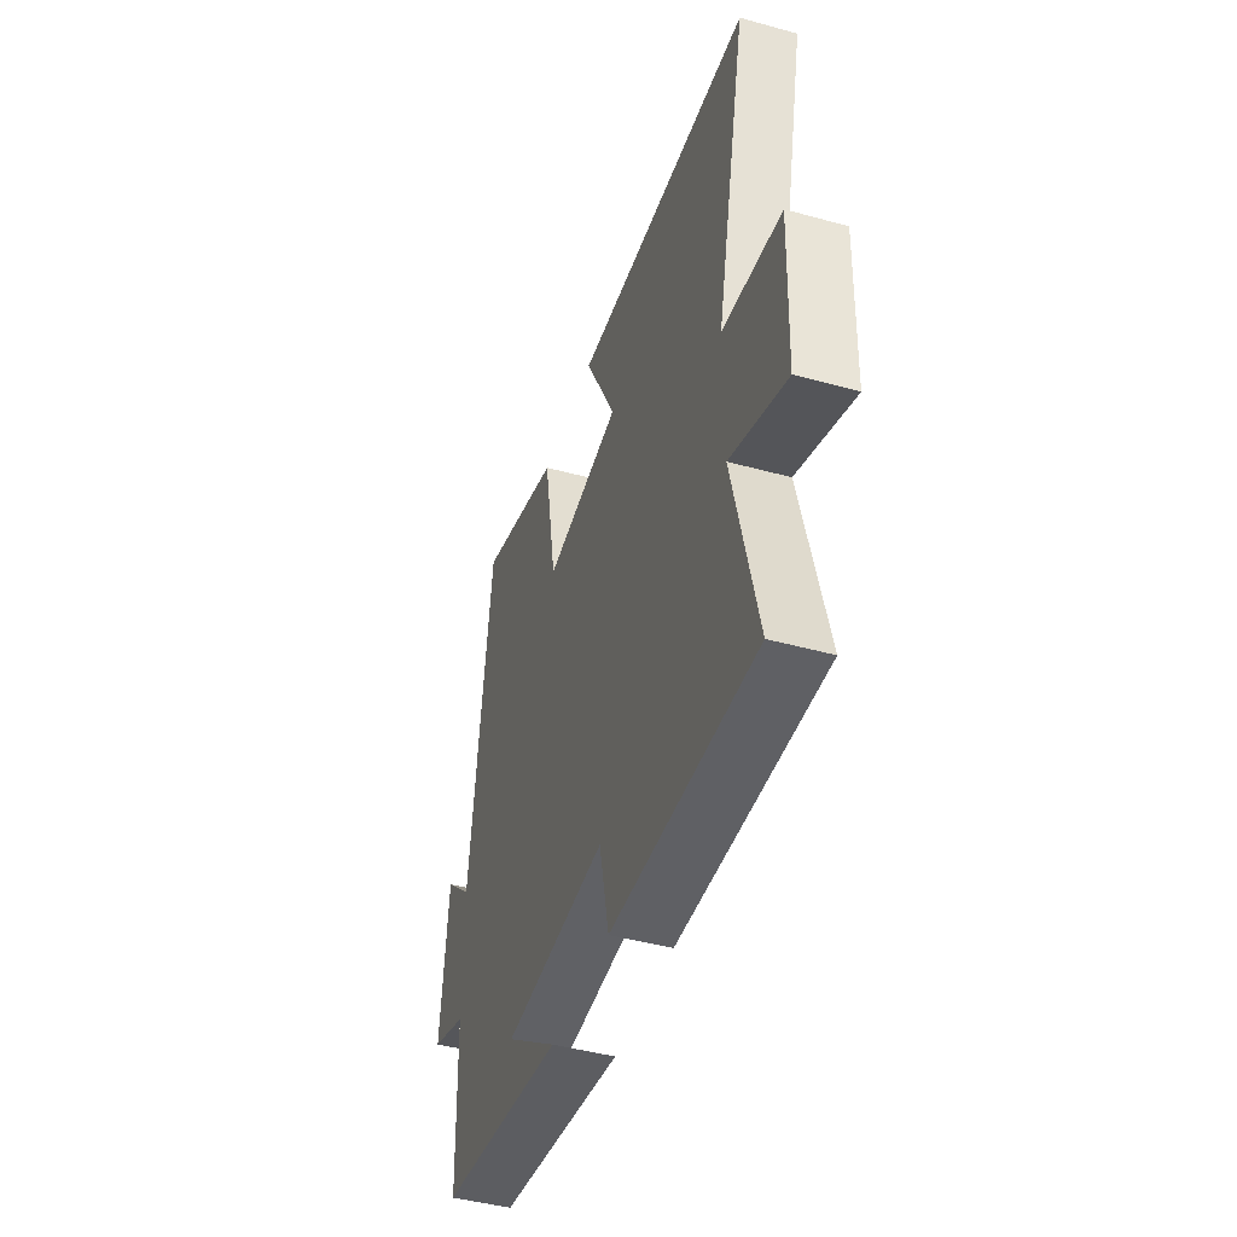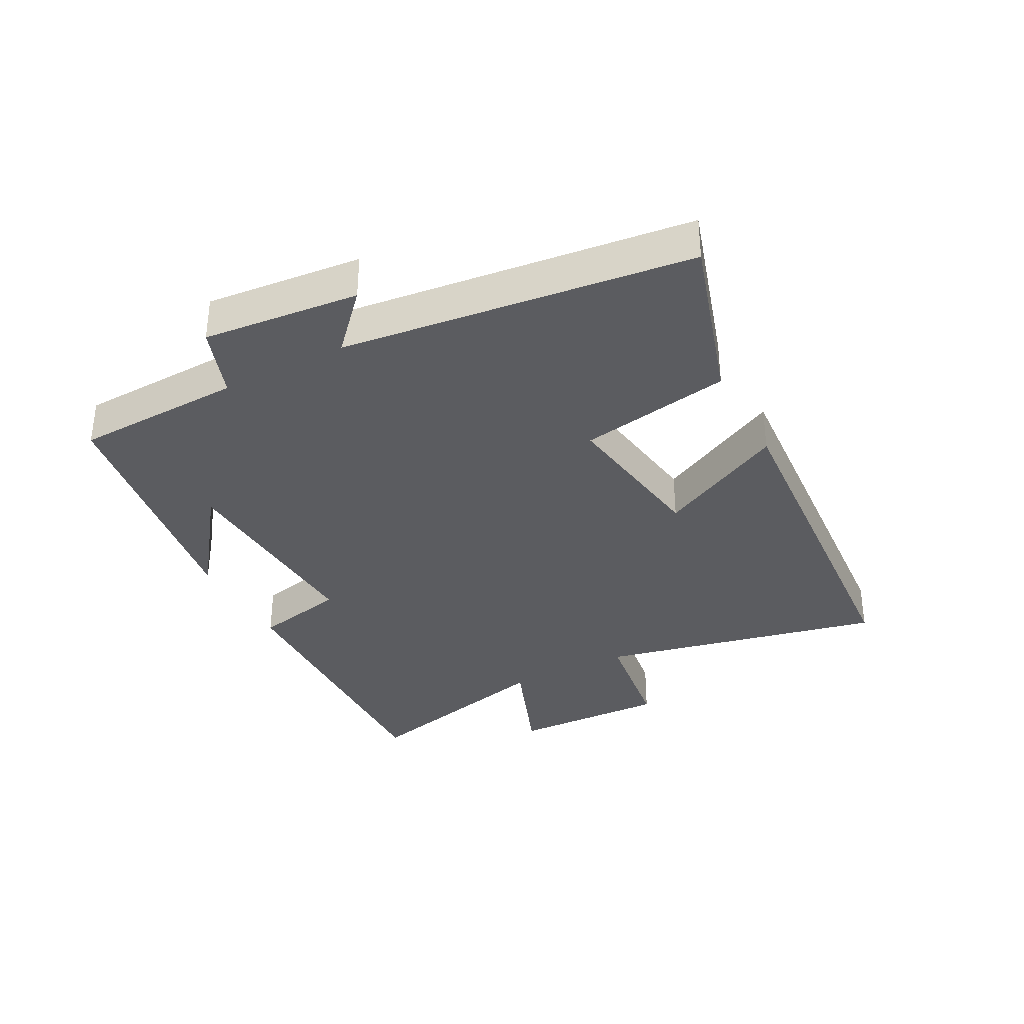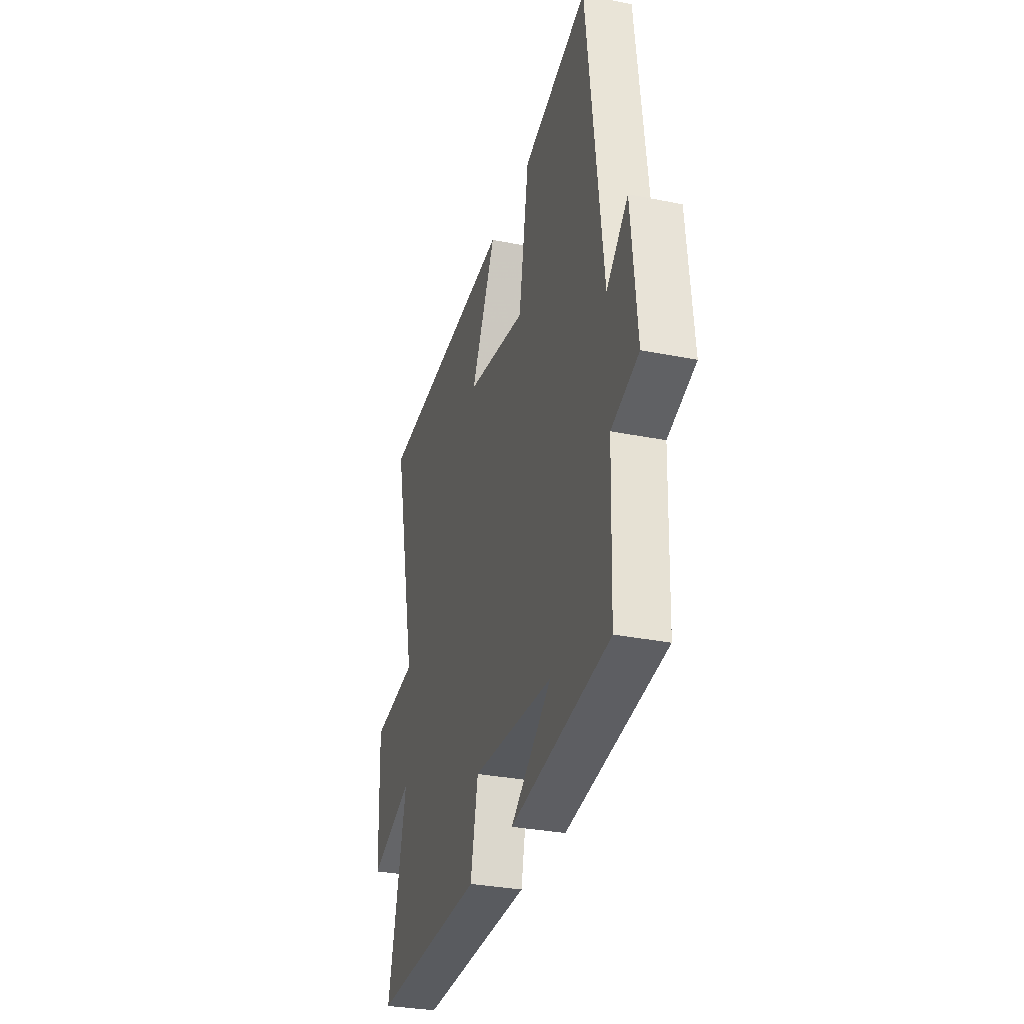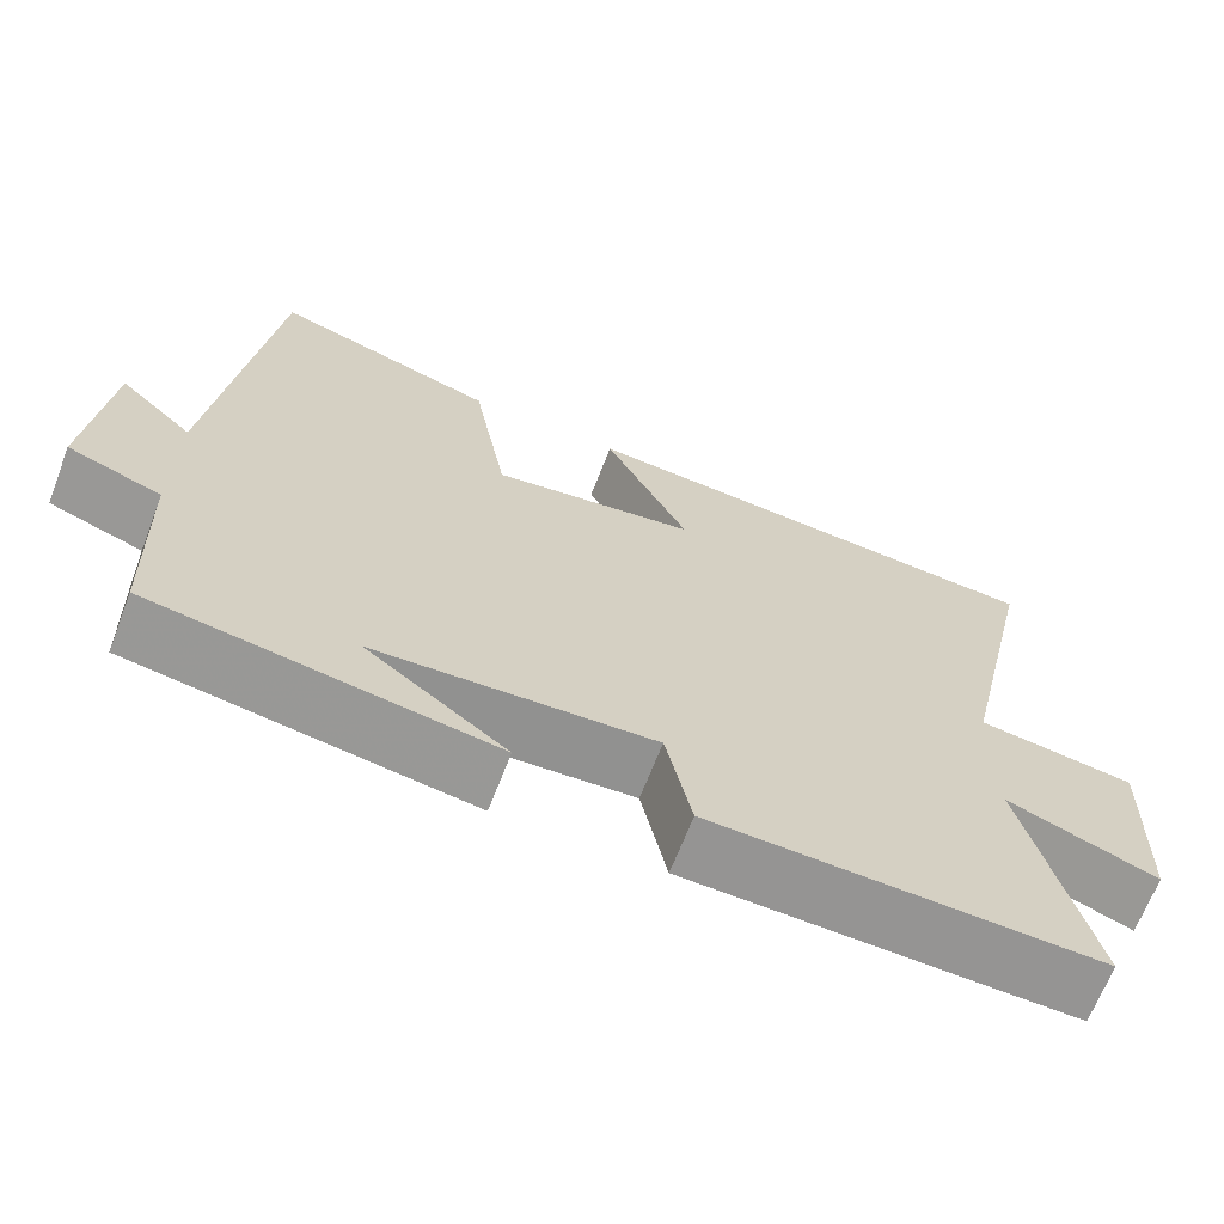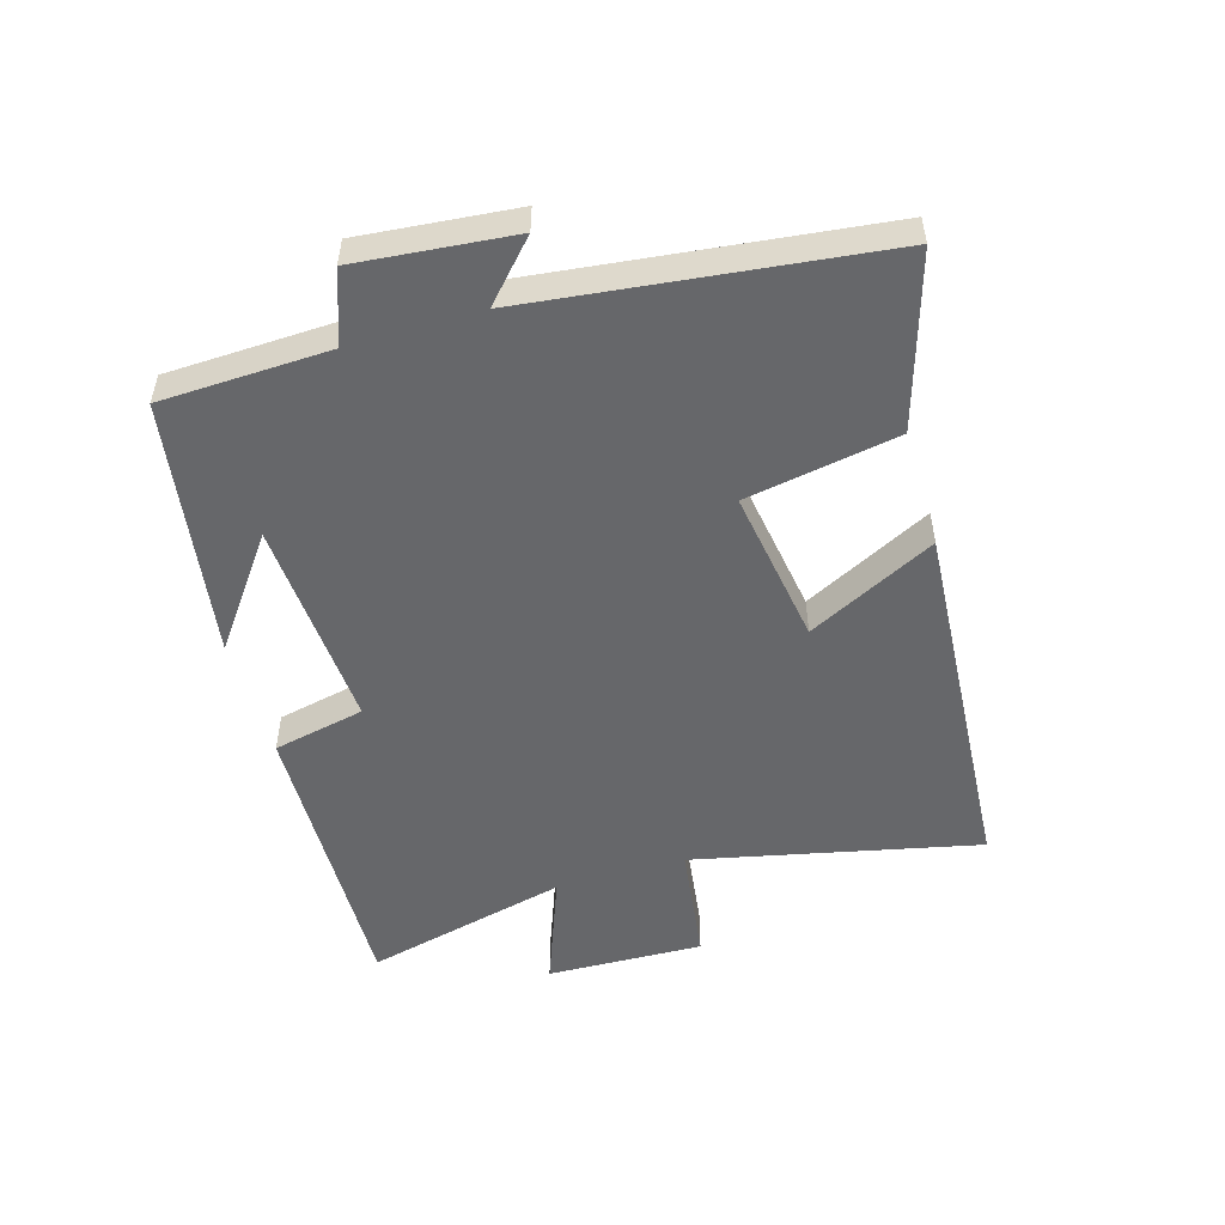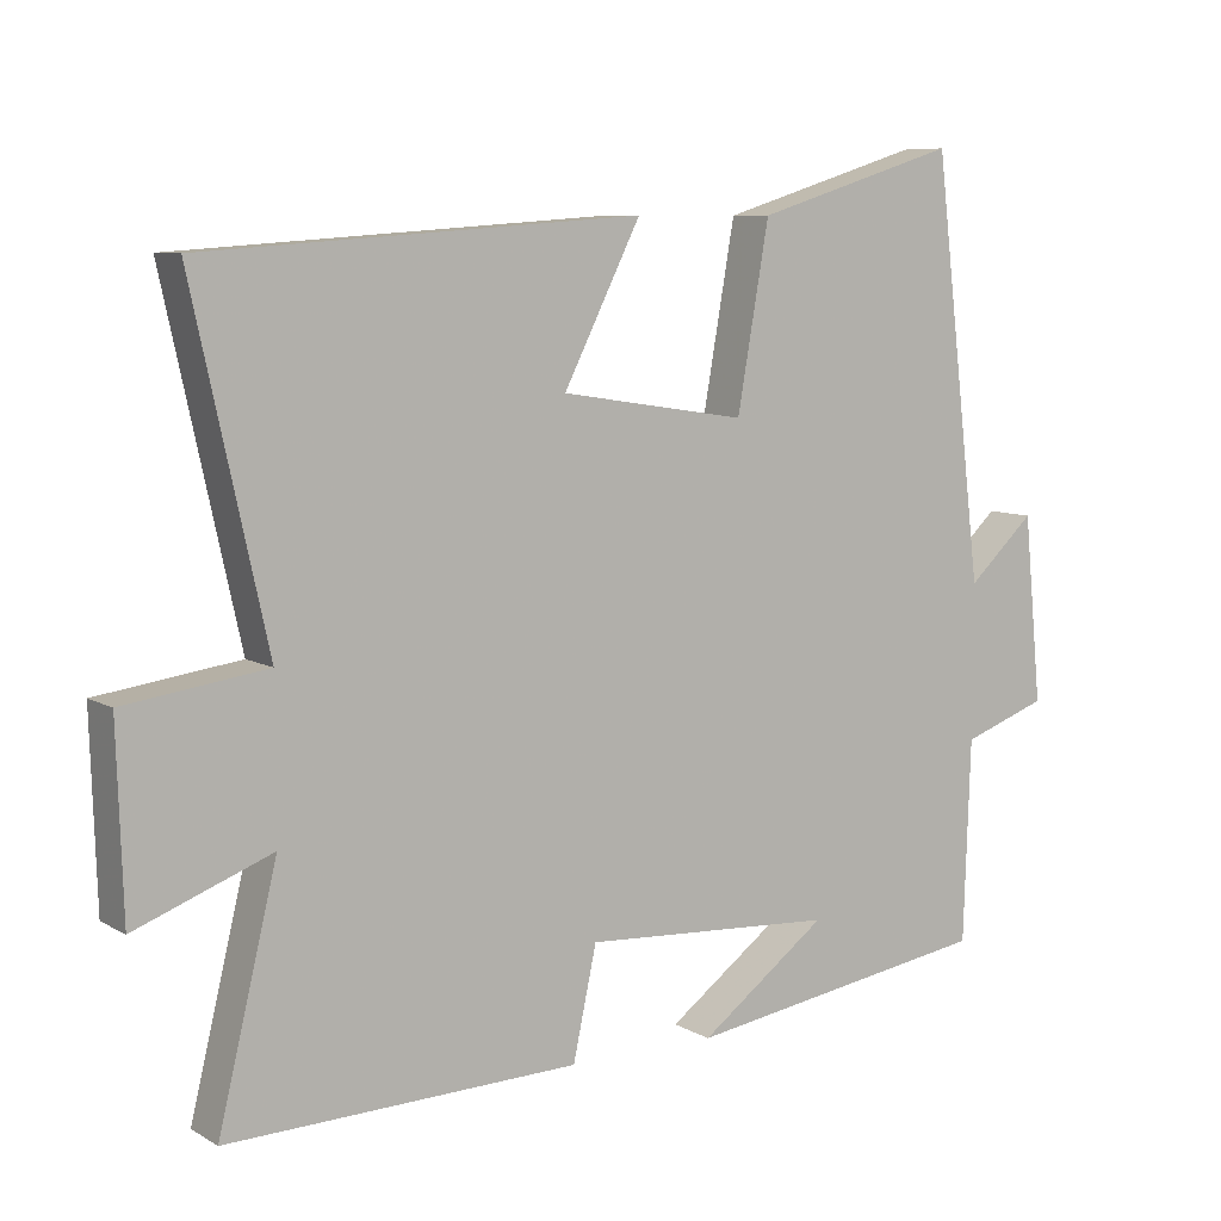
<metadata>
{"format":"obj","ext":"obj","renderer":"f3d","projection":"perspective","resolution":1024,"background":"white","views":[{"elev":-44.8,"azim":72.2,"up":"+Z"},{"elev":-35.0,"azim":-62.2,"up":"+Y"},{"elev":-31.1,"azim":-106.1,"up":"+Z"},{"elev":-66.9,"azim":-21.1,"up":"+Z"},{"elev":-52.1,"azim":-73.5,"up":"+Y"},{"elev":8.0,"azim":146.4,"up":"+Z"}]}
</metadata>
<code>
v -0.434 0.07 0.583
v -0.165 0.07 0.5
v -0.123 0.07 0.26
v 0.123 0.07 0.298
v 0.021 0.07 0.5
v 0.599 0.07 0.46
v 0.5 0.07 0.013
v 0.688 0.07 -0.013
v 0.68 0.07 -0.259
v 0.5 0.07 -0.191
v 0.578 0.07 -0.512
v 0.113 0.07 -0.5
v 0.082 0.07 -0.355
v -0.252 0.07 -0.375
v -0.083 0.07 -0.5
v -0.491 0.07 -0.437
v -0.5 0.07 -0.171
v -0.613 0.07 -0.131
v -0.589 0.07 0.115
v -0.5 0.07 0.033
v -0.434 0 0.583
v -0.165 0 0.5
v -0.123 0 0.26
v 0.123 0 0.298
v 0.021 0 0.5
v 0.599 0 0.46
v 0.5 0 0.013
v 0.688 0 -0.013
v 0.68 0 -0.259
v 0.5 0 -0.191
v 0.578 0 -0.512
v 0.113 0 -0.5
v 0.082 0 -0.355
v -0.252 0 -0.375
v -0.083 0 -0.5
v -0.491 0 -0.437
v -0.5 0 -0.171
v -0.613 0 -0.131
v -0.589 0 0.115
v -0.5 0 0.033
f 17 18 19 20
f 1 2 3
f 20 1 3
f 17 20 3
f 16 17 3 4
f 14 15 16
f 14 16 4
f 13 14 4
f 12 13 4
f 11 12 4
f 10 11 4
f 7 8 9 10
f 7 10 4 5
f 5 6 7
f 40 39 38 37
f 23 22 21
f 23 21 40
f 23 40 37
f 24 23 37 36
f 36 35 34
f 24 36 34
f 24 34 33
f 24 33 32
f 24 32 31
f 24 31 30
f 30 29 28 27
f 25 24 30 27
f 27 26 25
f 1 21 22 2
f 2 22 23 3
f 3 23 24 4
f 4 24 25 5
f 5 25 26 6
f 6 26 27 7
f 7 27 28 8
f 8 28 29 9
f 9 29 30 10
f 10 30 31 11
f 11 31 32 12
f 12 32 33 13
f 13 33 34 14
f 14 34 35 15
f 15 35 36 16
f 16 36 37 17
f 17 37 38 18
f 18 38 39 19
f 19 39 40 20
f 20 40 21 1

</code>
